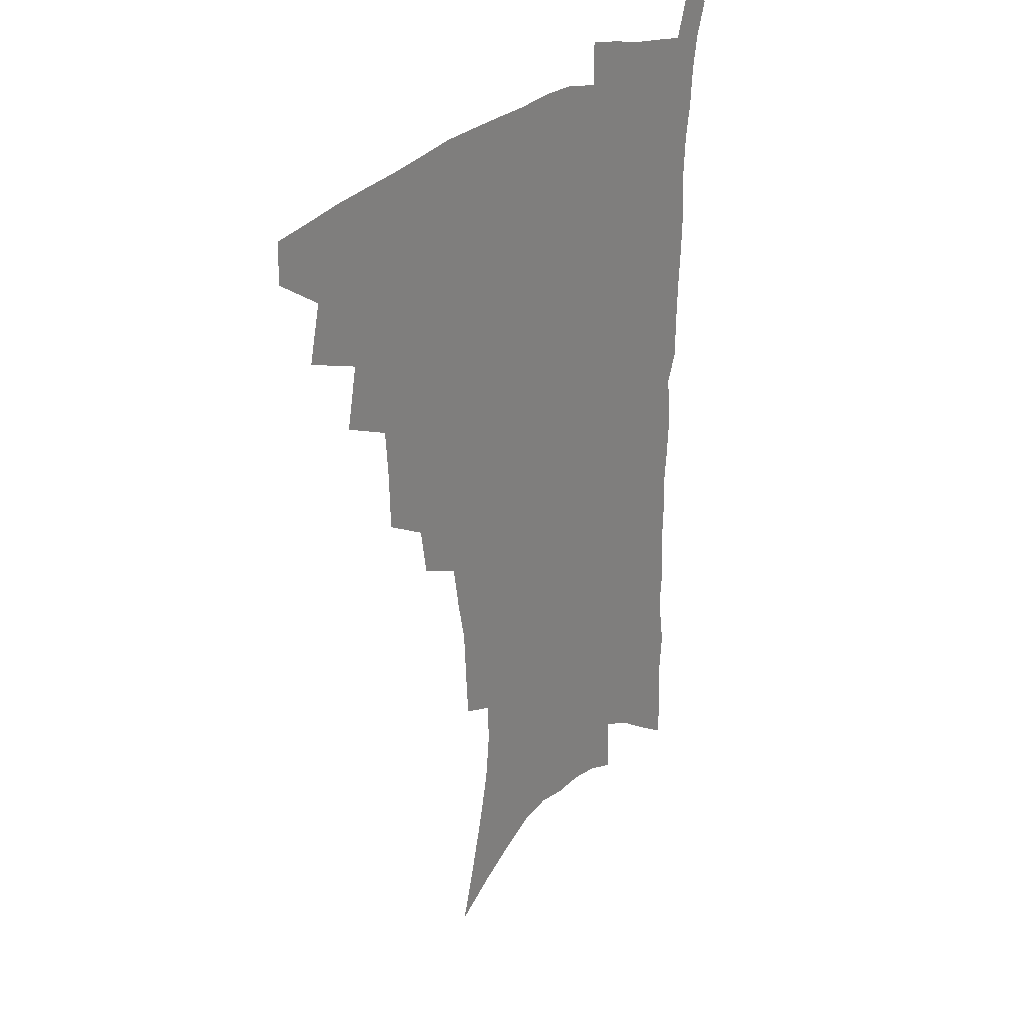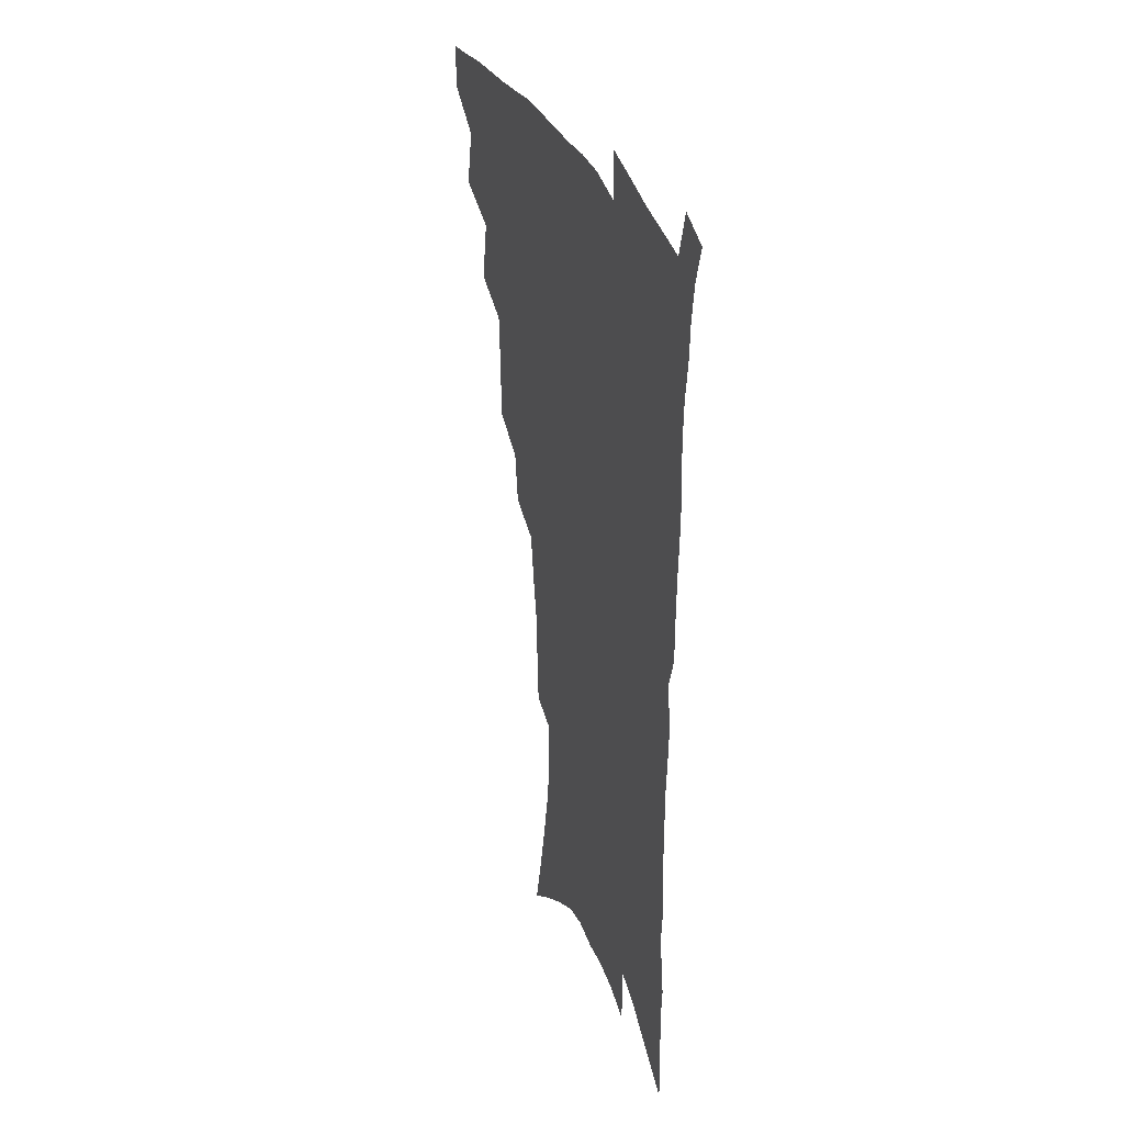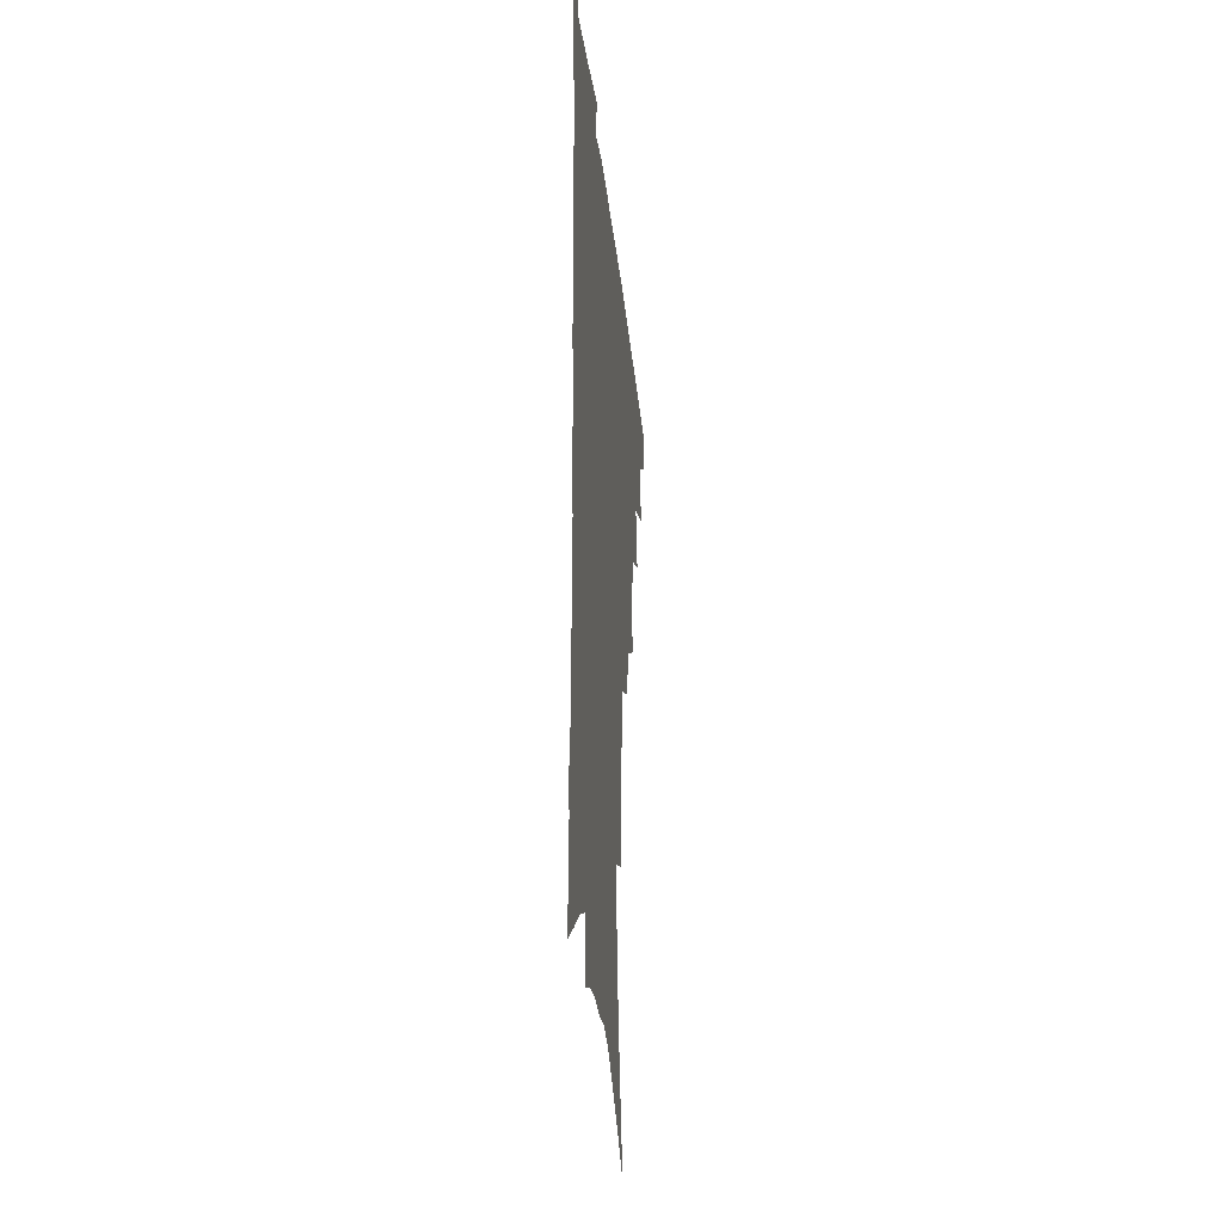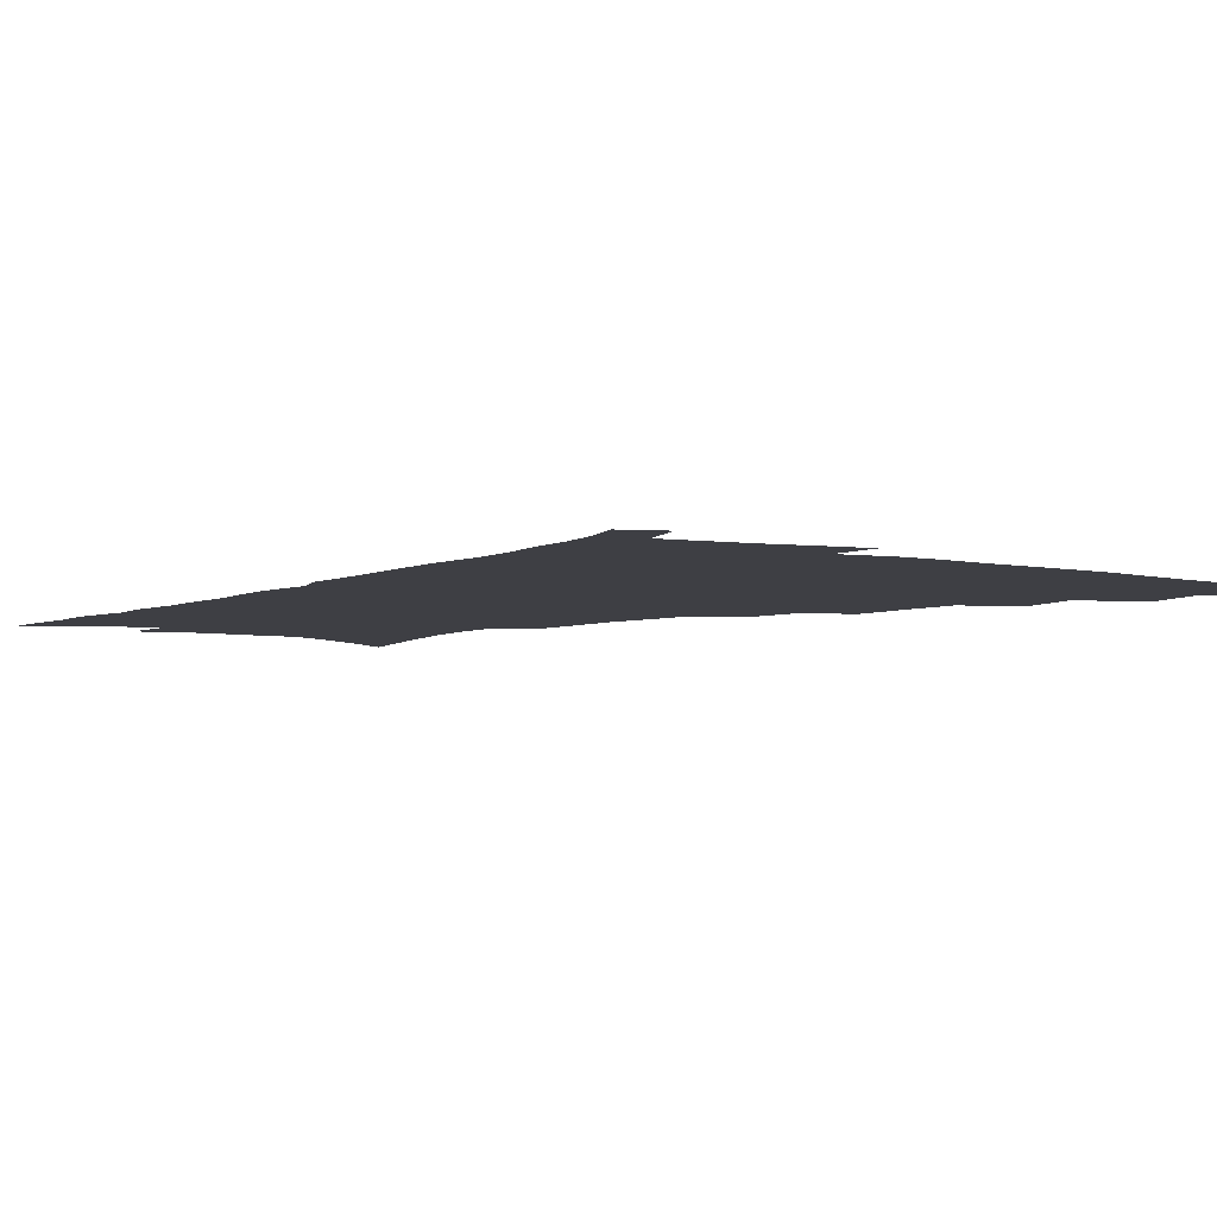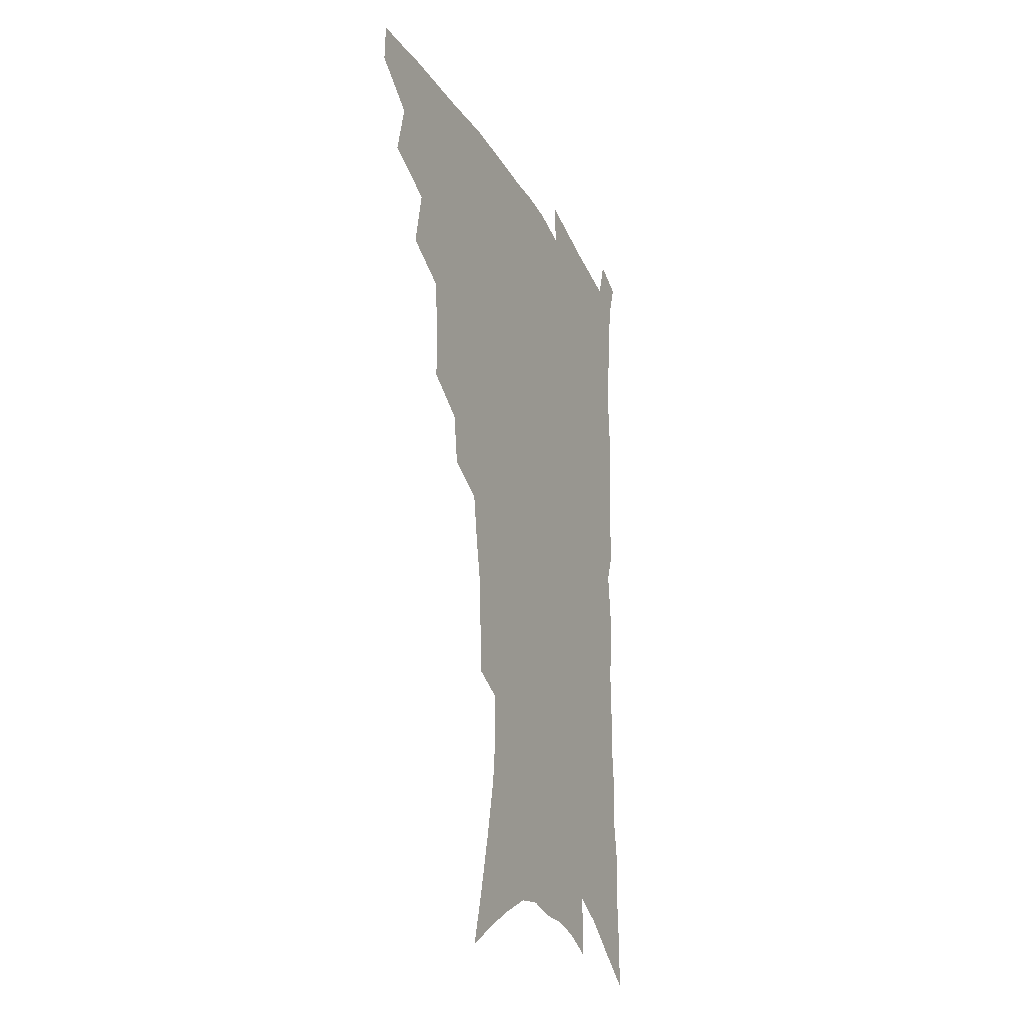
<metadata>
{"format":"obj","ext":"obj","renderer":"f3d","projection":"perspective","resolution":1024,"background":"white","views":[{"elev":28.7,"azim":-51.2,"up":"+Y"},{"elev":32.7,"azim":71.2,"up":"+Y"},{"elev":-30.2,"azim":96.1,"up":"+Y"},{"elev":-4.4,"azim":145.6,"up":"+Z"},{"elev":-27.7,"azim":-66.5,"up":"+Y"}]}
</metadata>
<code>
v 468.1 471.3 0
v 468.6 487 0
v 481.7 436.7 0
v 486.7 458.5 0
v 486.2 474 0
v 483.7 489.3 0
v 499.5 404.3 0
v 504.1 428 0
v 502.8 444.5 0
v 503.5 461.5 0
v 501.1 476.3 0
v 498.5 491.7 0
v 520.8 354.4 0
v 520.2 376.3 0
v 518.9 395.4 0
v 521.9 417.9 0
v 519.8 432.3 0
v 519.4 448.6 0
v 518 463.4 0
v 516.1 478.1 0
v 513.7 493.4 0
v 540.5 325.7 0
v 537.8 344.5 0
v 537.3 366.8 0
v 537 387.4 0
v 537.3 406.4 0
v 536.1 420.7 0
v 535.6 436.3 0
v 534.3 450.9 0
v 532.8 465.3 0
v 530.7 480 0
v 528.7 494.9 0
v 565.1 246.4 0
v 564.1 264.5 0
v 563.1 284.3 0
v 560 300 0
v 557.2 318.3 0
v 555.2 338.6 0
v 553.3 356.6 0
v 551.4 373 0
v 550.1 388.8 0
v 550.6 407.4 0
v 551 424.4 0
v 550.5 439.1 0
v 549 453 0
v 547.1 467.2 0
v 545.2 481.8 0
v 543.2 496.9 0
v 561 138.5 0
v 566.9 161.5 0
v 572.2 183.8 0
v 576.7 205.9 0
v 578.6 224.7 0
v 578.3 241.2 0
v 577.8 261.1 0
v 576.3 278 0
v 574.2 294.3 0
v 572.1 311.4 0
v 569.9 328.3 0
v 568.5 346.8 0
v 566.9 363.1 0
v 566.6 381 0
v 566 397 0
v 565.6 412.6 0
v 565.2 427.2 0
v 564.3 440.9 0
v 563.9 454.6 0
v 562 468.4 0
v 559.7 483.3 0
v 557.5 499 0
v 576.8 150.2 0
v 582.5 173.6 0
v 587.6 197.5 0
v 589.4 216.1 0
v 590.5 235.3 0
v 589.4 250.5 0
v 589 269.8 0
v 587.9 287.9 0
v 586.1 304 0
v 584.4 320.3 0
v 582.5 336 0
v 581.2 352.2 0
v 580.3 368.9 0
v 579.6 384.5 0
v 579.5 400.8 0
v 579.1 415.5 0
v 578.4 428.9 0
v 578.1 442.5 0
v 577.7 455.8 0
v 576.2 469.4 0
v 574.3 484.1 0
v 572.3 499.6 0
v 591.2 159.5 0
v 595.7 181.3 0
v 599.9 205.6 0
v 601.2 224.8 0
v 601.2 241.9 0
v 600.6 258.8 0
v 599.6 275 0
v 598.4 292.1 0
v 597.2 309.7 0
v 595.7 324.2 0
v 594.6 341.1 0
v 593.4 355.9 0
v 592.8 372.3 0
v 592.2 387 0
v 592 402.5 0
v 591.9 417 0
v 591.8 430.9 0
v 591.3 443.6 0
v 590.7 456.7 0
v 590.1 470.1 0
v 588.9 484.2 0
v 586.8 500.1 0
v 605.2 167.5 0
v 609.3 190.9 0
v 611.3 211.3 0
v 611.7 228.2 0
v 611.4 244.6 0
v 610.7 260.6 0
v 610.3 280.6 0
v 609.2 296.1 0
v 608 311.4 0
v 607.1 329 0
v 606.1 342.8 0
v 605.1 357.4 0
v 604.7 373.5 0
v 604.6 389.3 0
v 604.5 404 0
v 604.6 418.4 0
v 604.3 430.8 0
v 604.2 444.1 0
v 604.2 457.4 0
v 603.8 470.5 0
v 603.2 484.1 0
v 601.2 500.4 0
v 617.5 170.1 0
v 620.6 193.5 0
v 621.8 213.2 0
v 622.3 232.2 0
v 621.8 246.7 0
v 621.5 265.9 0
v 620.8 281.8 0
v 619.9 298.1 0
v 619 314.7 0
v 618.2 329.8 0
v 617.6 345.2 0
v 617.1 360.4 0
v 616.8 376.3 0
v 616.6 390.2 0
v 616.5 403.1 0
v 617 419.3 0
v 617.2 431.7 0
v 617.6 444.9 0
v 617.4 457.8 0
v 617 471.2 0
v 616.9 484.6 0
v 615.2 501.6 0
v 629.4 168.4 0
v 631.7 194 0
v 632.5 215.3 0
v 632.6 233.4 0
v 632.4 249.8 0
v 632.1 264.7 0
v 631.4 281.2 0
v 630.6 297.5 0
v 629.9 314.6 0
v 629.3 331.5 0
v 628.9 345.7 0
v 628.6 361.3 0
v 628.5 376 0
v 628.5 390.8 0
v 628.7 404.7 0
v 629 418.7 0
v 629.6 431 0
v 630.3 445.6 0
v 630.7 457.9 0
v 631 470.8 0
v 630.8 484.9 0
v 629.5 501.3 0
v 641.9 169.3 0
v 642.9 194.1 0
v 643.4 211.6 0
v 643.1 232.3 0
v 643 248.9 0
v 642.6 264.4 0
v 641.9 281.6 0
v 641.3 297.8 0
v 641 313.2 0
v 640.4 330.6 0
v 640.3 344.7 0
v 640 360.8 0
v 640.3 374.8 0
v 640.3 390.2 0
v 640.6 403.9 0
v 640.9 418.1 0
v 642 430.1 0
v 642.7 444.4 0
v 643.5 457.4 0
v 644.3 470.3 0
v 645.2 483.7 0
v 645.8 497.9 0
v 645.5 515.1 0
v 654.2 167.4 0
v 654.4 191.2 0
v 654.3 210.9 0
v 655 225.4 0
v 653.7 247.4 0
v 653.1 264.6 0
v 652.5 281.2 0
v 651.9 298 0
v 652 311.6 0
v 651.5 328.9 0
v 651.8 342.9 0
v 652.4 356.7 0
v 652.1 373 0
v 652.1 388.2 0
v 652.7 402 0
v 653.2 415.9 0
v 654.4 429.2 0
v 655.1 443.9 0
v 656.3 456.4 0
v 657.5 469.3 0
v 658.8 482.4 0
v 659.8 496.2 0
v 660.1 512 0
v 666.7 162.5 0
v 666.4 185.9 0
v 666 205.9 0
v 665.7 224.1 0
v 664.8 244 0
v 663.9 262.4 0
v 663 280.2 0
v 662.8 295.7 0
v 662.9 310.3 0
v 662.6 326.3 0
v 663.8 339.3 0
v 663.9 354.7 0
v 664.2 369.7 0
v 664.2 385.5 0
v 664.8 399.7 0
v 664.9 415.1 0
v 666.9 427.2 0
v 667.7 441.6 0
v 669.1 454.8 0
v 670.5 467.8 0
v 672.1 481 0
v 673.7 494 0
v 674.9 508.4 0
v 679.3 179.9 0
v 678.1 200.5 0
v 676.9 221.2 0
v 677 237.5 0
v 676.6 254.9 0
v 675.9 272.1 0
v 675.1 289.4 0
v 674.7 305.6 0
v 675.4 319.8 0
v 676.4 333.7 0
v 676.1 350.1 0
v 676.4 365.6 0
v 677.2 380.2 0
v 677.9 395 0
v 679.3 409 0
v 679.7 424.2 0
v 681.1 438 0
v 681.8 453.1 0
v 683.4 466.3 0
v 685 479.4 0
v 687 492.5 0
v 688.7 506.1 0
v 693.5 169.7 0
v 691.7 191.6 0
v 691.5 209.4 0
v 689.8 229.9 0
v 689.6 246.6 0
v 689 263.9 0
v 688.9 280 0
v 688 297.3 0
v 688.8 311.8 0
v 689.5 326.7 0
v 689.1 343.6 0
v 689.3 359.5 0
v 691 373.3 0
v 692.6 387.5 0
v 693.1 403.3 0
v 692.5 420.3 0
v 694.5 434 0
v 695.8 448.6 0
v 696.7 463.5 0
v 698.3 477.1 0
v 700.3 490.5 0
v 702.5 503.8 0
v 707.7 520.5 0
v 707.8 160.2 0
v 707.8 177.9 0
v 706.8 197.1 0
v 708.1 212.5 0
v 704.9 234.5 0
v 706.2 248.8 0
v 704.8 267.1 0
v 705.3 282.5 0
v 704.9 299.1 0
v 706.2 313.5 0
v 707 328.9 0
v 705.1 348.4 0
v 709.2 360.2 0
v 709.4 376.6 0
v 709.9 392.8 0
v 710.9 408.7 0
v 711.4 424.8 0
v 710.3 443.3 0
v 711.2 458.9 0
v 713.3 472.9 0
v 714.4 487.8 0
v 716.6 501.4 0
v 721 515 0
f 4 5 1
f 1 5 2
f 5 6 2
f 8 9 3
f 3 9 4
f 9 10 4
f 4 10 5
f 10 11 5
f 5 11 6
f 11 12 6
f 15 16 7
f 7 16 8
f 16 17 8
f 8 17 9
f 17 18 9
f 9 18 10
f 18 19 10
f 10 19 11
f 19 20 11
f 11 20 12
f 20 21 12
f 23 24 13
f 13 24 14
f 24 25 14
f 14 25 15
f 25 26 15
f 15 26 16
f 26 27 16
f 16 27 17
f 27 28 17
f 17 28 18
f 28 29 18
f 18 29 19
f 29 30 19
f 19 30 20
f 30 31 20
f 20 31 21
f 31 32 21
f 37 38 22
f 22 38 23
f 38 39 23
f 23 39 24
f 39 40 24
f 24 40 25
f 40 41 25
f 25 41 26
f 41 42 26
f 26 42 27
f 42 43 27
f 27 43 28
f 43 44 28
f 28 44 29
f 44 45 29
f 29 45 30
f 45 46 30
f 30 46 31
f 46 47 31
f 31 47 32
f 47 48 32
f 54 55 33
f 33 55 34
f 55 56 34
f 34 56 35
f 56 57 35
f 35 57 36
f 57 58 36
f 36 58 37
f 58 59 37
f 37 59 38
f 59 60 38
f 38 60 39
f 60 61 39
f 39 61 40
f 61 62 40
f 40 62 41
f 62 63 41
f 41 63 42
f 63 64 42
f 42 64 43
f 64 65 43
f 43 65 44
f 65 66 44
f 44 66 45
f 66 67 45
f 45 67 46
f 67 68 46
f 46 68 47
f 68 69 47
f 47 69 48
f 69 70 48
f 49 71 50
f 71 72 50
f 50 72 51
f 72 73 51
f 51 73 52
f 73 74 52
f 52 74 53
f 74 75 53
f 53 75 54
f 75 76 54
f 54 76 55
f 76 77 55
f 55 77 56
f 77 78 56
f 56 78 57
f 78 79 57
f 57 79 58
f 79 80 58
f 58 80 59
f 80 81 59
f 59 81 60
f 81 82 60
f 60 82 61
f 82 83 61
f 61 83 62
f 83 84 62
f 62 84 63
f 84 85 63
f 63 85 64
f 85 86 64
f 64 86 65
f 86 87 65
f 65 87 66
f 87 88 66
f 66 88 67
f 88 89 67
f 67 89 68
f 89 90 68
f 68 90 69
f 90 91 69
f 69 91 70
f 91 92 70
f 71 93 72
f 93 94 72
f 72 94 73
f 94 95 73
f 73 95 74
f 95 96 74
f 74 96 75
f 96 97 75
f 75 97 76
f 97 98 76
f 76 98 77
f 98 99 77
f 77 99 78
f 99 100 78
f 78 100 79
f 100 101 79
f 79 101 80
f 101 102 80
f 80 102 81
f 102 103 81
f 81 103 82
f 103 104 82
f 82 104 83
f 104 105 83
f 83 105 84
f 105 106 84
f 84 106 85
f 106 107 85
f 85 107 86
f 107 108 86
f 86 108 87
f 108 109 87
f 87 109 88
f 109 110 88
f 88 110 89
f 110 111 89
f 89 111 90
f 111 112 90
f 90 112 91
f 112 113 91
f 91 113 92
f 113 114 92
f 93 115 94
f 115 116 94
f 94 116 95
f 116 117 95
f 95 117 96
f 117 118 96
f 96 118 97
f 118 119 97
f 97 119 98
f 119 120 98
f 98 120 99
f 120 121 99
f 99 121 100
f 121 122 100
f 100 122 101
f 122 123 101
f 101 123 102
f 123 124 102
f 102 124 103
f 124 125 103
f 103 125 104
f 125 126 104
f 104 126 105
f 126 127 105
f 105 127 106
f 127 128 106
f 106 128 107
f 128 129 107
f 107 129 108
f 129 130 108
f 108 130 109
f 130 131 109
f 109 131 110
f 131 132 110
f 110 132 111
f 132 133 111
f 111 133 112
f 133 134 112
f 112 134 113
f 134 135 113
f 113 135 114
f 135 136 114
f 115 137 116
f 137 138 116
f 116 138 117
f 138 139 117
f 117 139 118
f 139 140 118
f 118 140 119
f 140 141 119
f 119 141 120
f 141 142 120
f 120 142 121
f 142 143 121
f 121 143 122
f 143 144 122
f 122 144 123
f 144 145 123
f 123 145 124
f 145 146 124
f 124 146 125
f 146 147 125
f 125 147 126
f 147 148 126
f 126 148 127
f 148 149 127
f 127 149 128
f 149 150 128
f 128 150 129
f 150 151 129
f 129 151 130
f 151 152 130
f 130 152 131
f 152 153 131
f 131 153 132
f 153 154 132
f 132 154 133
f 154 155 133
f 133 155 134
f 155 156 134
f 134 156 135
f 156 157 135
f 135 157 136
f 157 158 136
f 137 159 138
f 159 160 138
f 138 160 139
f 160 161 139
f 139 161 140
f 161 162 140
f 140 162 141
f 162 163 141
f 141 163 142
f 163 164 142
f 142 164 143
f 164 165 143
f 143 165 144
f 165 166 144
f 144 166 145
f 166 167 145
f 145 167 146
f 167 168 146
f 146 168 147
f 168 169 147
f 147 169 148
f 169 170 148
f 148 170 149
f 170 171 149
f 149 171 150
f 171 172 150
f 150 172 151
f 172 173 151
f 151 173 152
f 173 174 152
f 152 174 153
f 174 175 153
f 153 175 154
f 175 176 154
f 154 176 155
f 176 177 155
f 155 177 156
f 177 178 156
f 156 178 157
f 178 179 157
f 157 179 158
f 179 180 158
f 159 181 160
f 181 182 160
f 160 182 161
f 182 183 161
f 161 183 162
f 183 184 162
f 162 184 163
f 184 185 163
f 163 185 164
f 185 186 164
f 164 186 165
f 186 187 165
f 165 187 166
f 187 188 166
f 166 188 167
f 188 189 167
f 167 189 168
f 189 190 168
f 168 190 169
f 190 191 169
f 169 191 170
f 191 192 170
f 170 192 171
f 192 193 171
f 171 193 172
f 193 194 172
f 172 194 173
f 194 195 173
f 173 195 174
f 195 196 174
f 174 196 175
f 196 197 175
f 175 197 176
f 197 198 176
f 176 198 177
f 198 199 177
f 177 199 178
f 199 200 178
f 178 200 179
f 200 201 179
f 179 201 180
f 201 202 180
f 181 204 182
f 204 205 182
f 182 205 183
f 205 206 183
f 183 206 184
f 206 207 184
f 184 207 185
f 207 208 185
f 185 208 186
f 208 209 186
f 186 209 187
f 209 210 187
f 187 210 188
f 210 211 188
f 188 211 189
f 211 212 189
f 189 212 190
f 212 213 190
f 190 213 191
f 213 214 191
f 191 214 192
f 214 215 192
f 192 215 193
f 215 216 193
f 193 216 194
f 216 217 194
f 194 217 195
f 217 218 195
f 195 218 196
f 218 219 196
f 196 219 197
f 219 220 197
f 197 220 198
f 220 221 198
f 198 221 199
f 221 222 199
f 199 222 200
f 222 223 200
f 200 223 201
f 223 224 201
f 201 224 202
f 224 225 202
f 202 225 203
f 225 226 203
f 204 227 205
f 227 228 205
f 205 228 206
f 228 229 206
f 206 229 207
f 229 230 207
f 207 230 208
f 230 231 208
f 208 231 209
f 231 232 209
f 209 232 210
f 232 233 210
f 210 233 211
f 233 234 211
f 211 234 212
f 234 235 212
f 212 235 213
f 235 236 213
f 213 236 214
f 236 237 214
f 214 237 215
f 237 238 215
f 215 238 216
f 238 239 216
f 216 239 217
f 239 240 217
f 217 240 218
f 240 241 218
f 218 241 219
f 241 242 219
f 219 242 220
f 242 243 220
f 220 243 221
f 243 244 221
f 221 244 222
f 244 245 222
f 222 245 223
f 245 246 223
f 223 246 224
f 246 247 224
f 224 247 225
f 247 248 225
f 225 248 226
f 248 249 226
f 228 250 229
f 250 251 229
f 229 251 230
f 251 252 230
f 230 252 231
f 252 253 231
f 231 253 232
f 253 254 232
f 232 254 233
f 254 255 233
f 233 255 234
f 255 256 234
f 234 256 235
f 256 257 235
f 235 257 236
f 257 258 236
f 236 258 237
f 258 259 237
f 237 259 238
f 259 260 238
f 238 260 239
f 260 261 239
f 239 261 240
f 261 262 240
f 240 262 241
f 262 263 241
f 241 263 242
f 263 264 242
f 242 264 243
f 264 265 243
f 243 265 244
f 265 266 244
f 244 266 245
f 266 267 245
f 245 267 246
f 267 268 246
f 246 268 247
f 268 269 247
f 247 269 248
f 269 270 248
f 248 270 249
f 270 271 249
f 250 272 251
f 272 273 251
f 251 273 252
f 273 274 252
f 252 274 253
f 274 275 253
f 253 275 254
f 275 276 254
f 254 276 255
f 276 277 255
f 255 277 256
f 277 278 256
f 256 278 257
f 278 279 257
f 257 279 258
f 279 280 258
f 258 280 259
f 280 281 259
f 259 281 260
f 281 282 260
f 260 282 261
f 282 283 261
f 261 283 262
f 283 284 262
f 262 284 263
f 284 285 263
f 263 285 264
f 285 286 264
f 264 286 265
f 286 287 265
f 265 287 266
f 287 288 266
f 266 288 267
f 288 289 267
f 267 289 268
f 289 290 268
f 268 290 269
f 290 291 269
f 269 291 270
f 291 292 270
f 270 292 271
f 292 293 271
f 272 295 273
f 295 296 273
f 273 296 274
f 296 297 274
f 274 297 275
f 297 298 275
f 275 298 276
f 298 299 276
f 276 299 277
f 299 300 277
f 277 300 278
f 300 301 278
f 278 301 279
f 301 302 279
f 279 302 280
f 302 303 280
f 280 303 281
f 303 304 281
f 281 304 282
f 304 305 282
f 282 305 283
f 305 306 283
f 283 306 284
f 306 307 284
f 284 307 285
f 307 308 285
f 285 308 286
f 308 309 286
f 286 309 287
f 309 310 287
f 287 310 288
f 310 311 288
f 288 311 289
f 311 312 289
f 289 312 290
f 312 313 290
f 290 313 291
f 313 314 291
f 291 314 292
f 314 315 292
f 292 315 293
f 315 316 293
f 293 316 294
f 316 317 294

</code>
